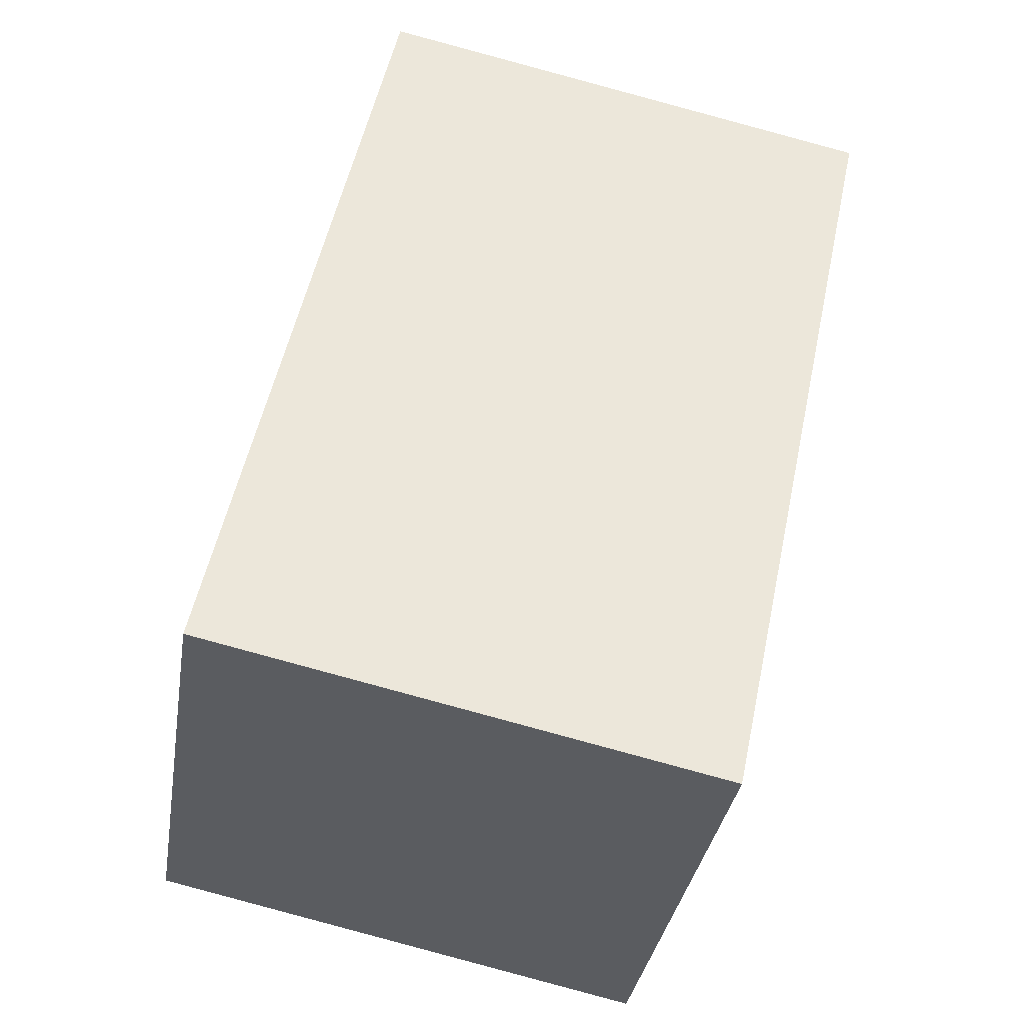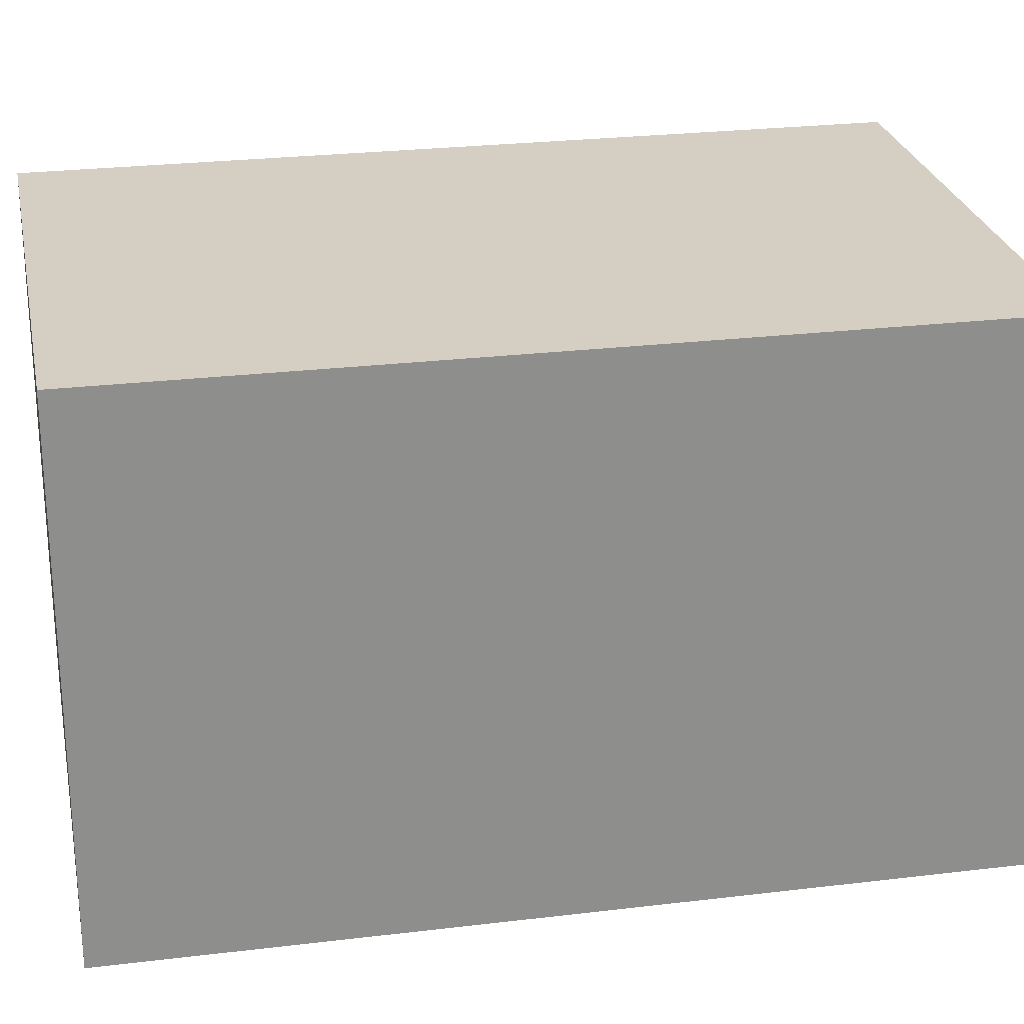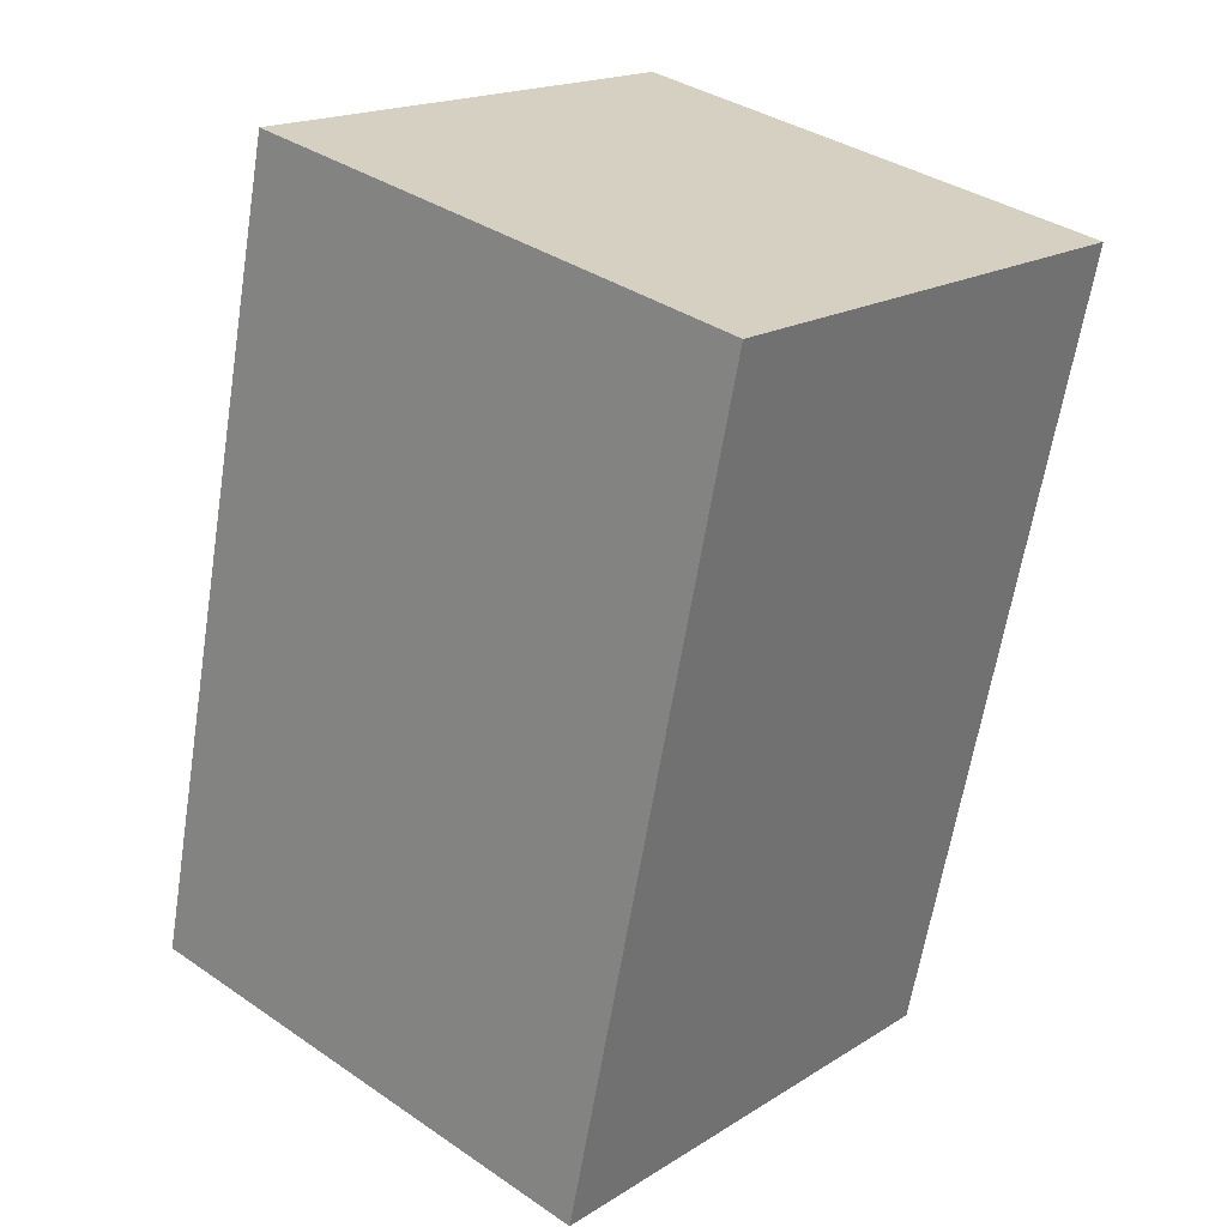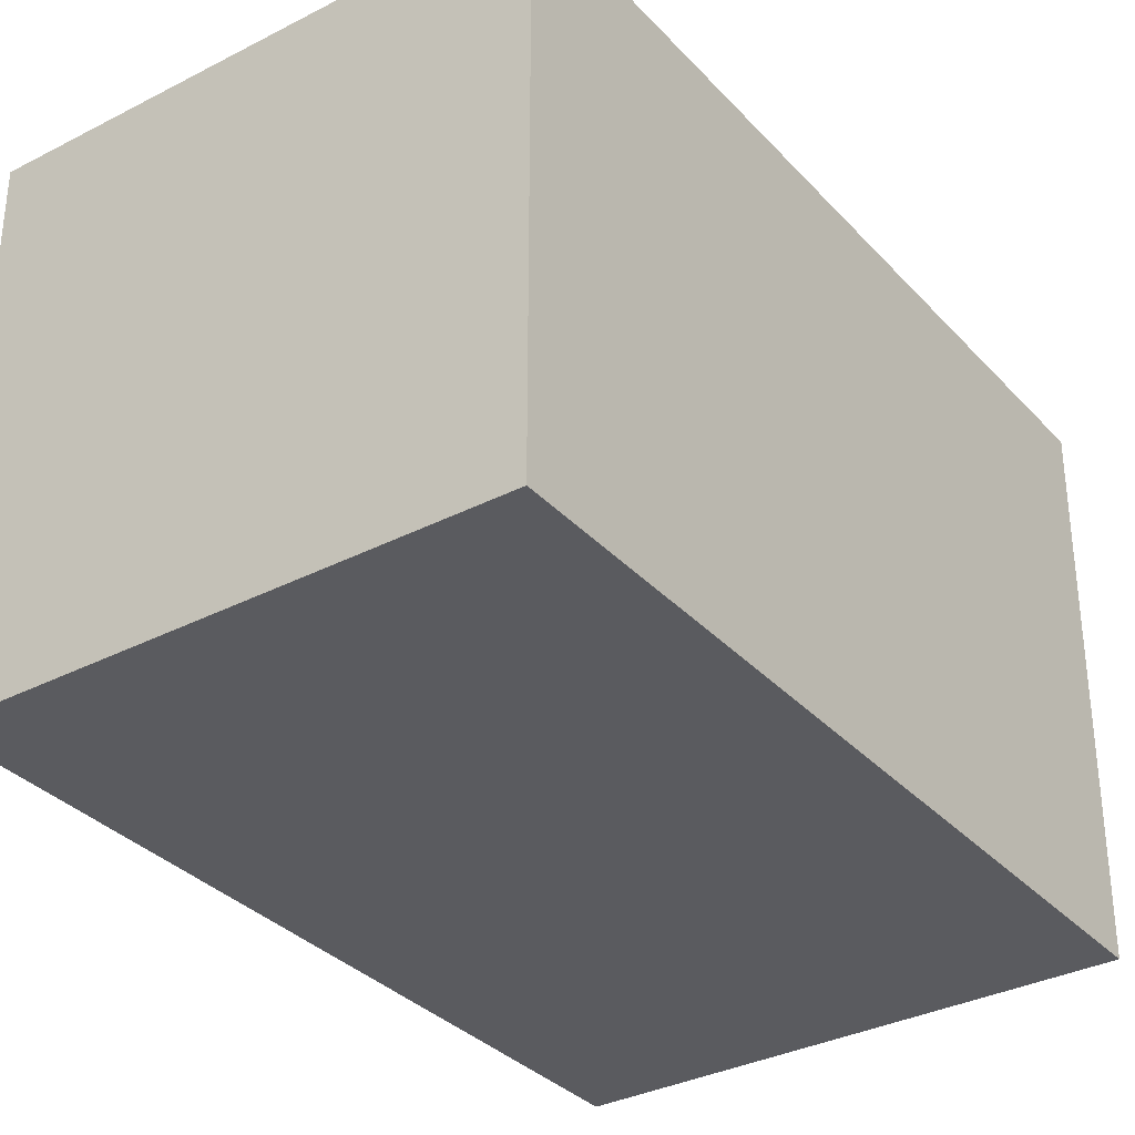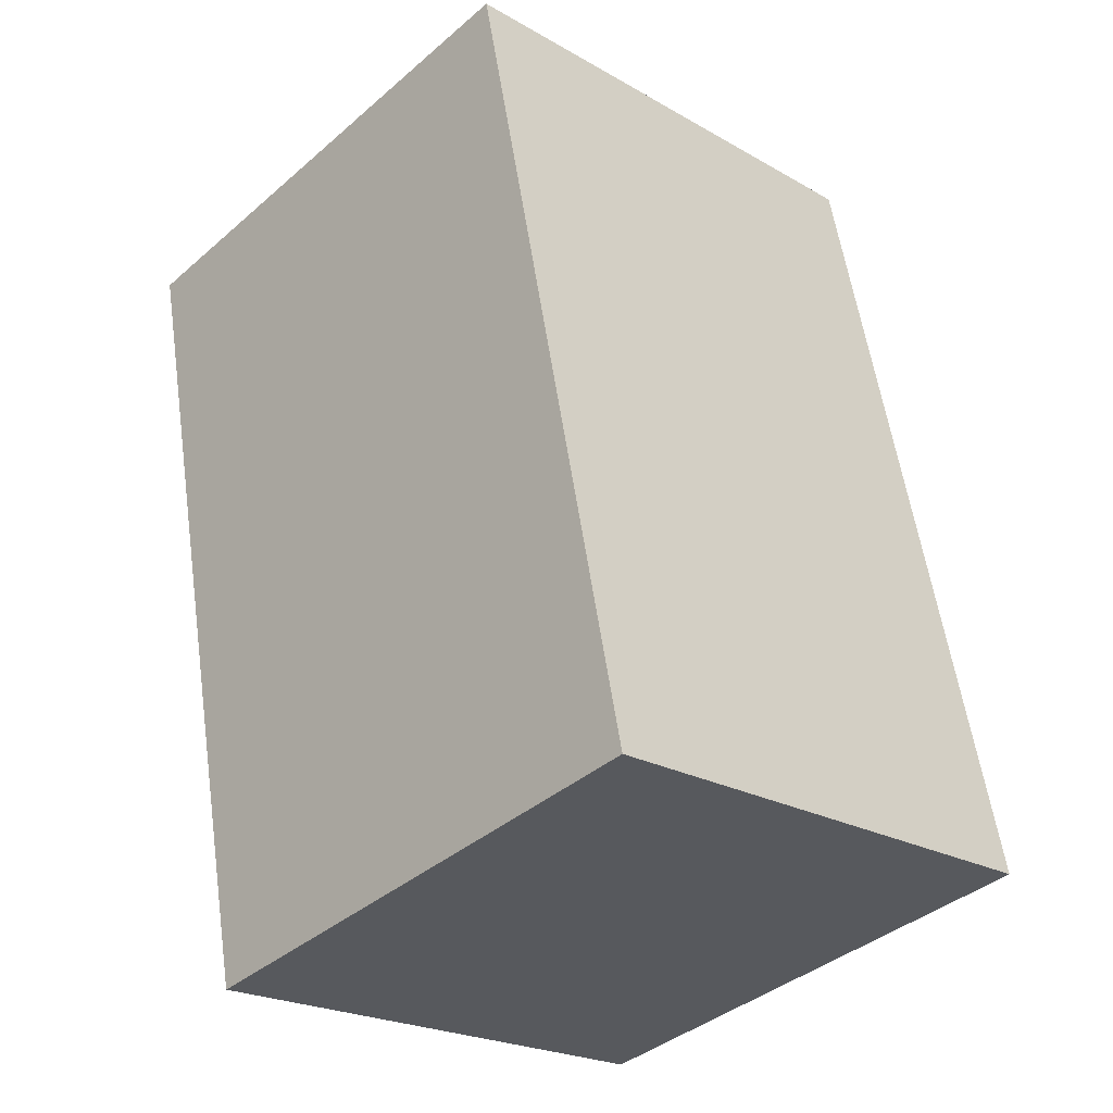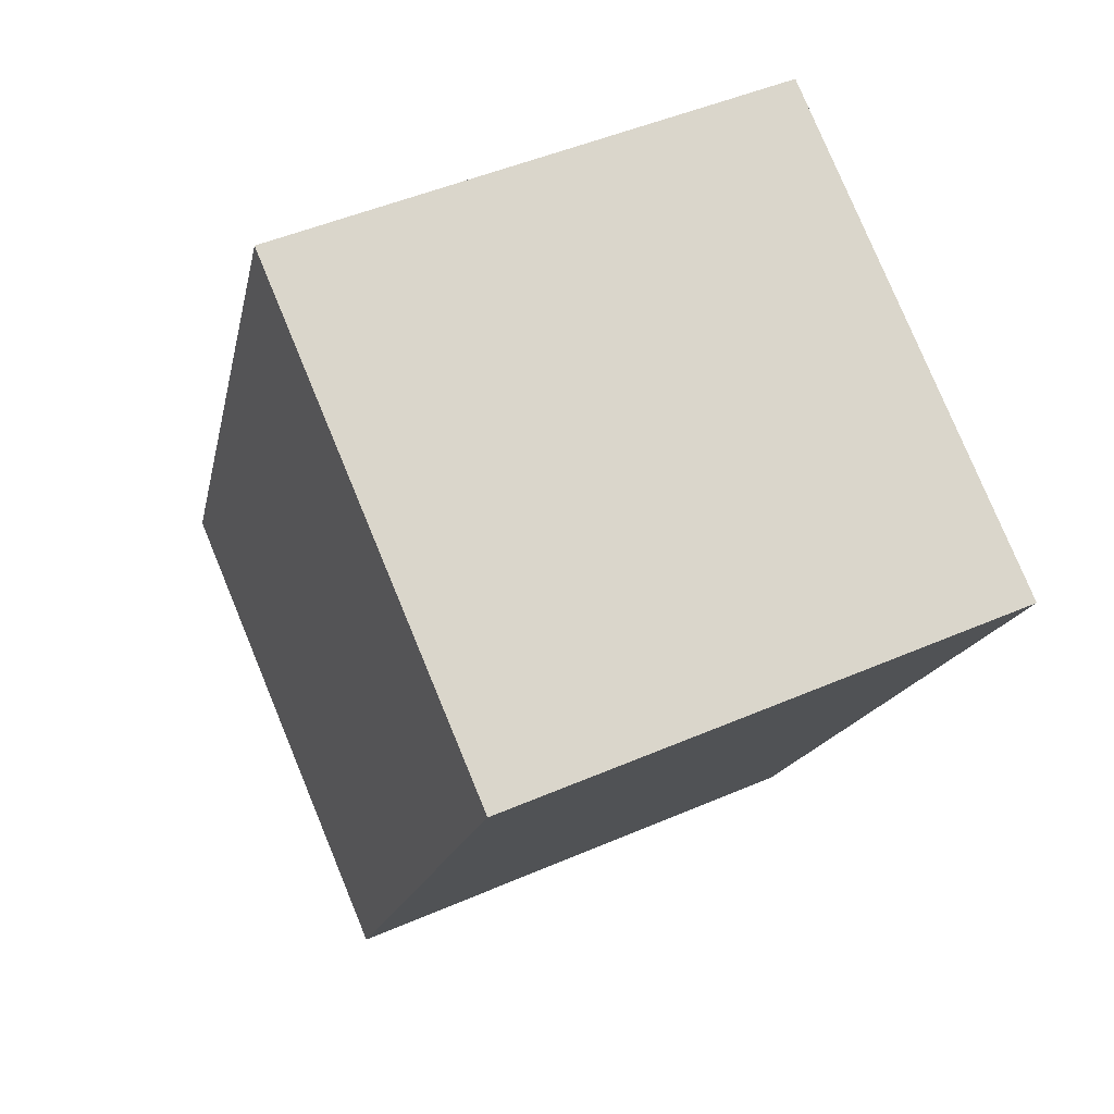
<metadata>
{"format":"obj","ext":"obj","renderer":"f3d","projection":"perspective","resolution":1024,"background":"white","views":[{"elev":-34.7,"azim":-9.1,"up":"+Z"},{"elev":25.5,"azim":-88.9,"up":"+Y"},{"elev":18.2,"azim":39.9,"up":"+Z"},{"elev":-33.5,"azim":-132.6,"up":"+Y"},{"elev":-22.7,"azim":-134.4,"up":"+Z"},{"elev":78.7,"azim":-22.5,"up":"+Z"}]}
</metadata>
<code>
g
v 0.3229 -0.5 -0.8789
v 0.6549 -0.5 0.6692
v 0.3229 0.5 -0.8789
v 0.6549 0.5 0.6692
v -0.3229 -0.5 0.8789
v -0.6549 -0.5 -0.6692
v -0.3229 0.5 0.8789
v -0.6549 0.5 -0.6692
g
f 1 3 4 2
f 5 7 8 6
f 7 4 3 8
f 6 1 2 5
f 6 8 3 1
f 2 4 7 5

</code>
